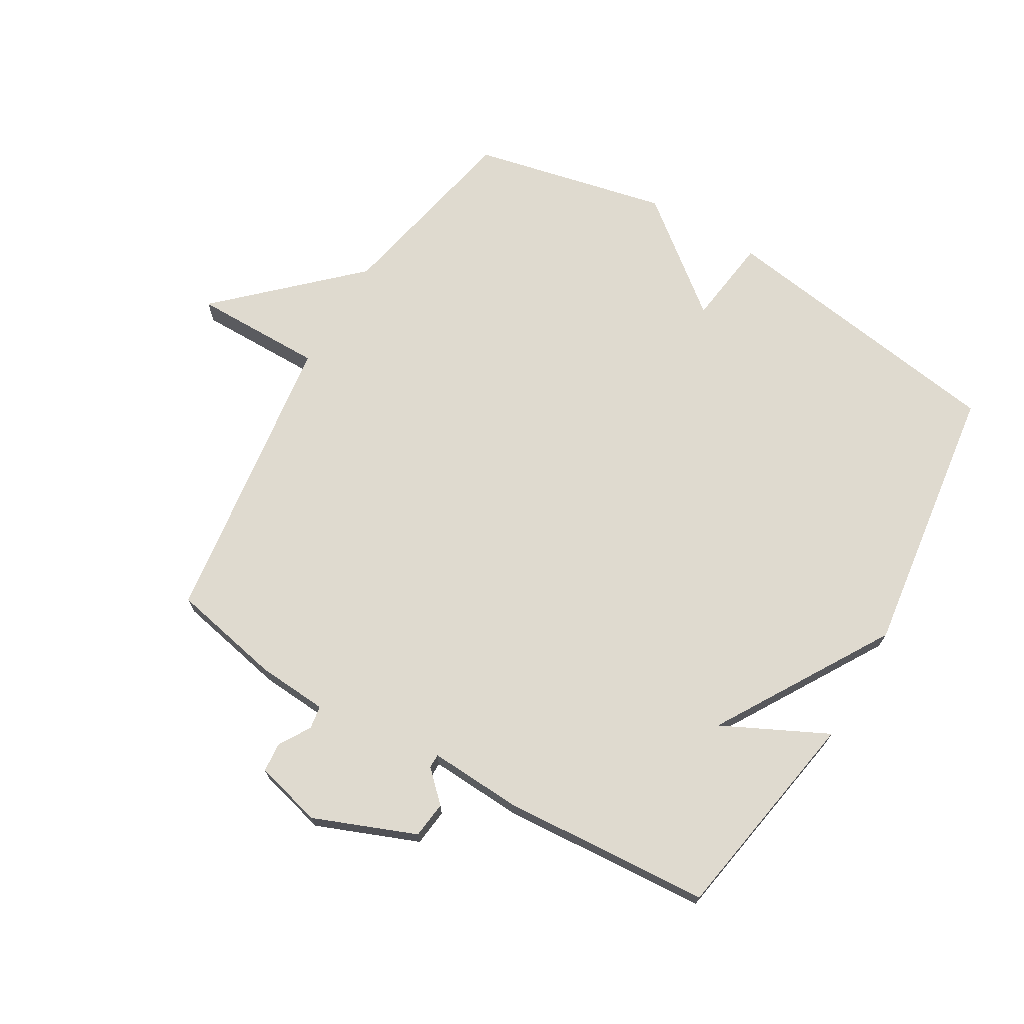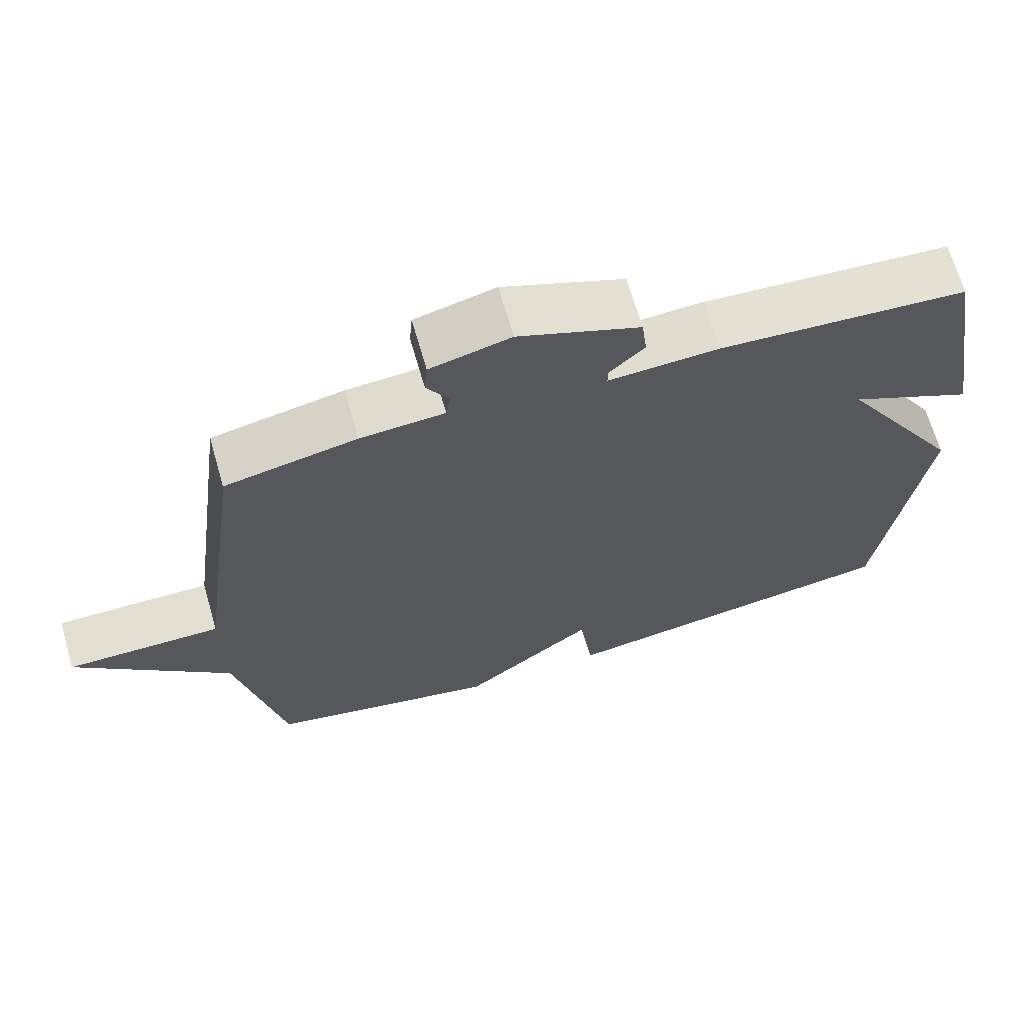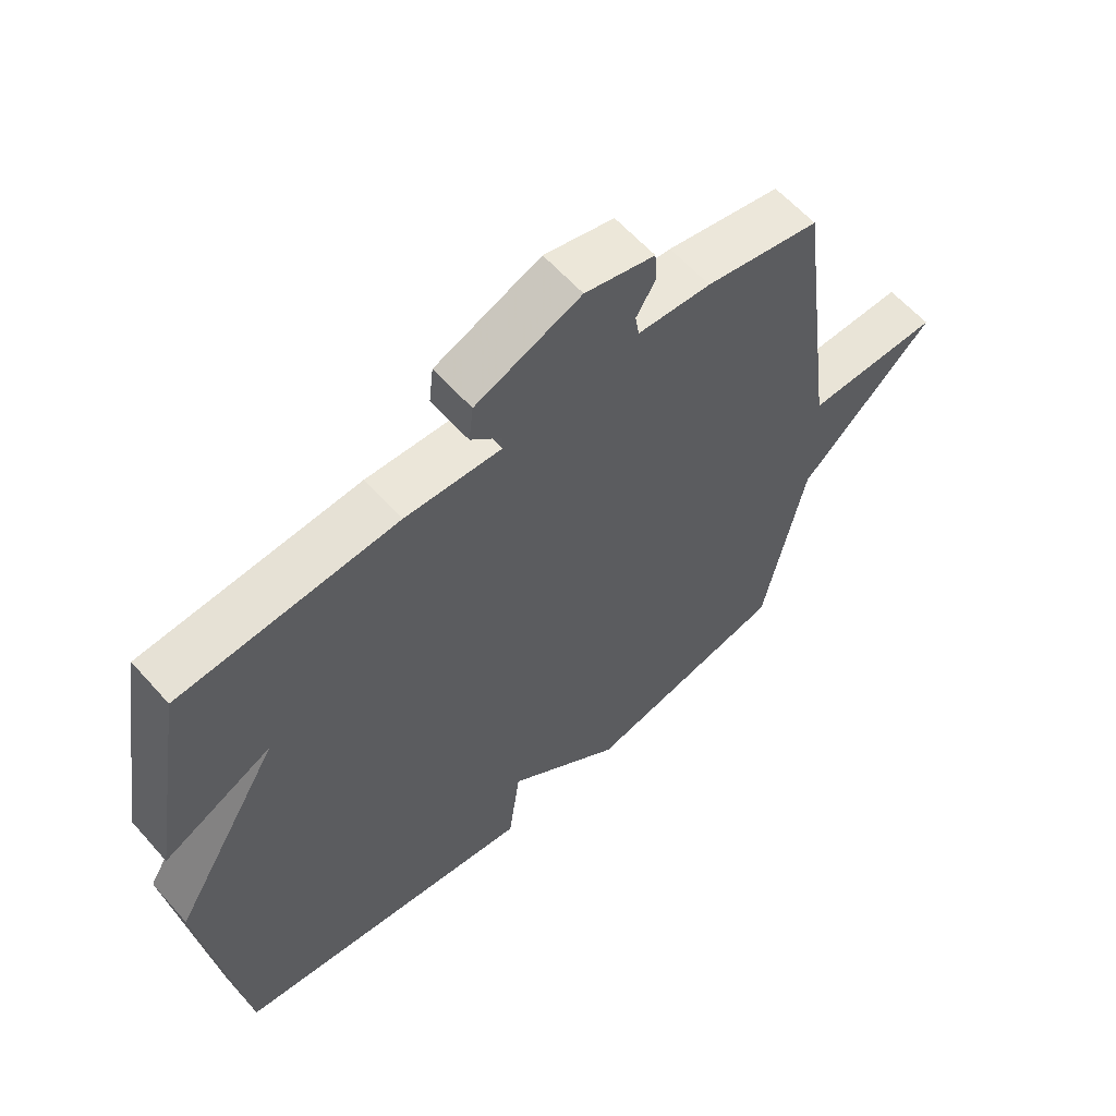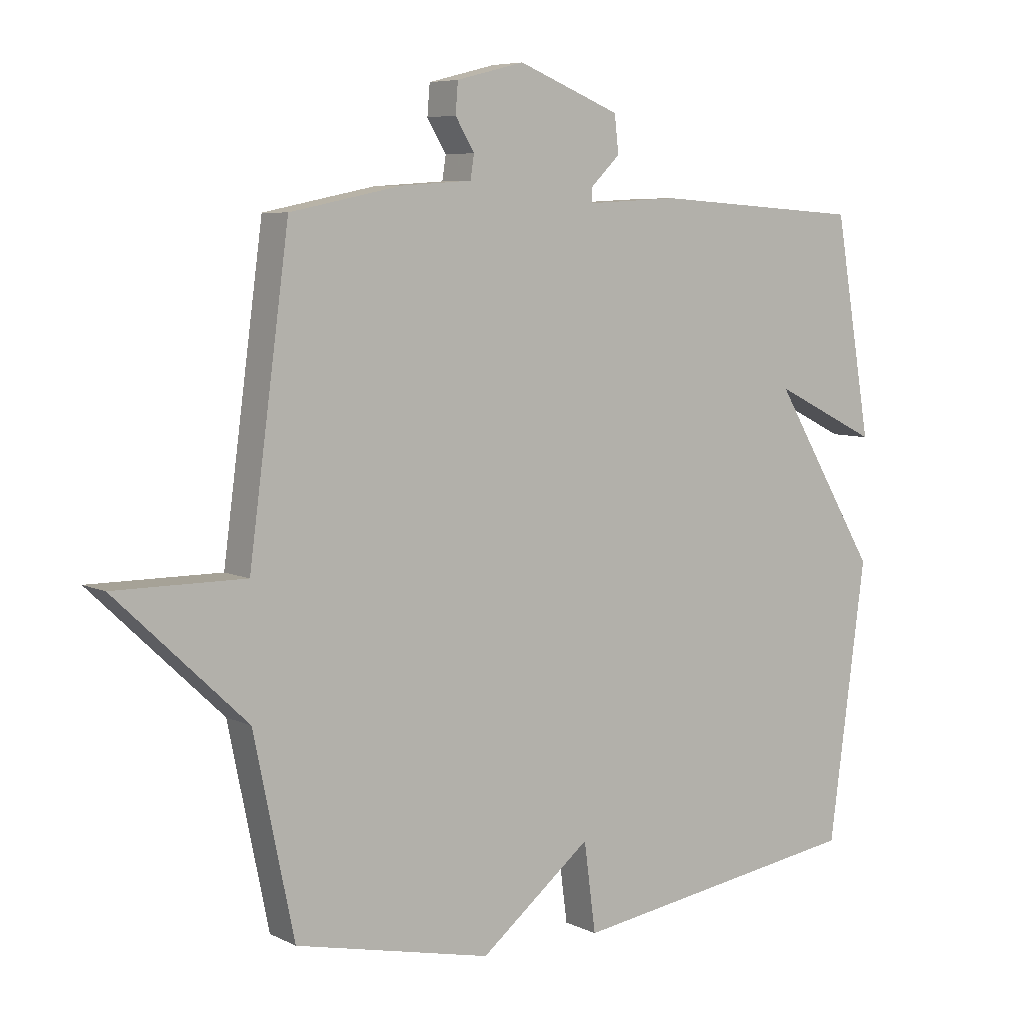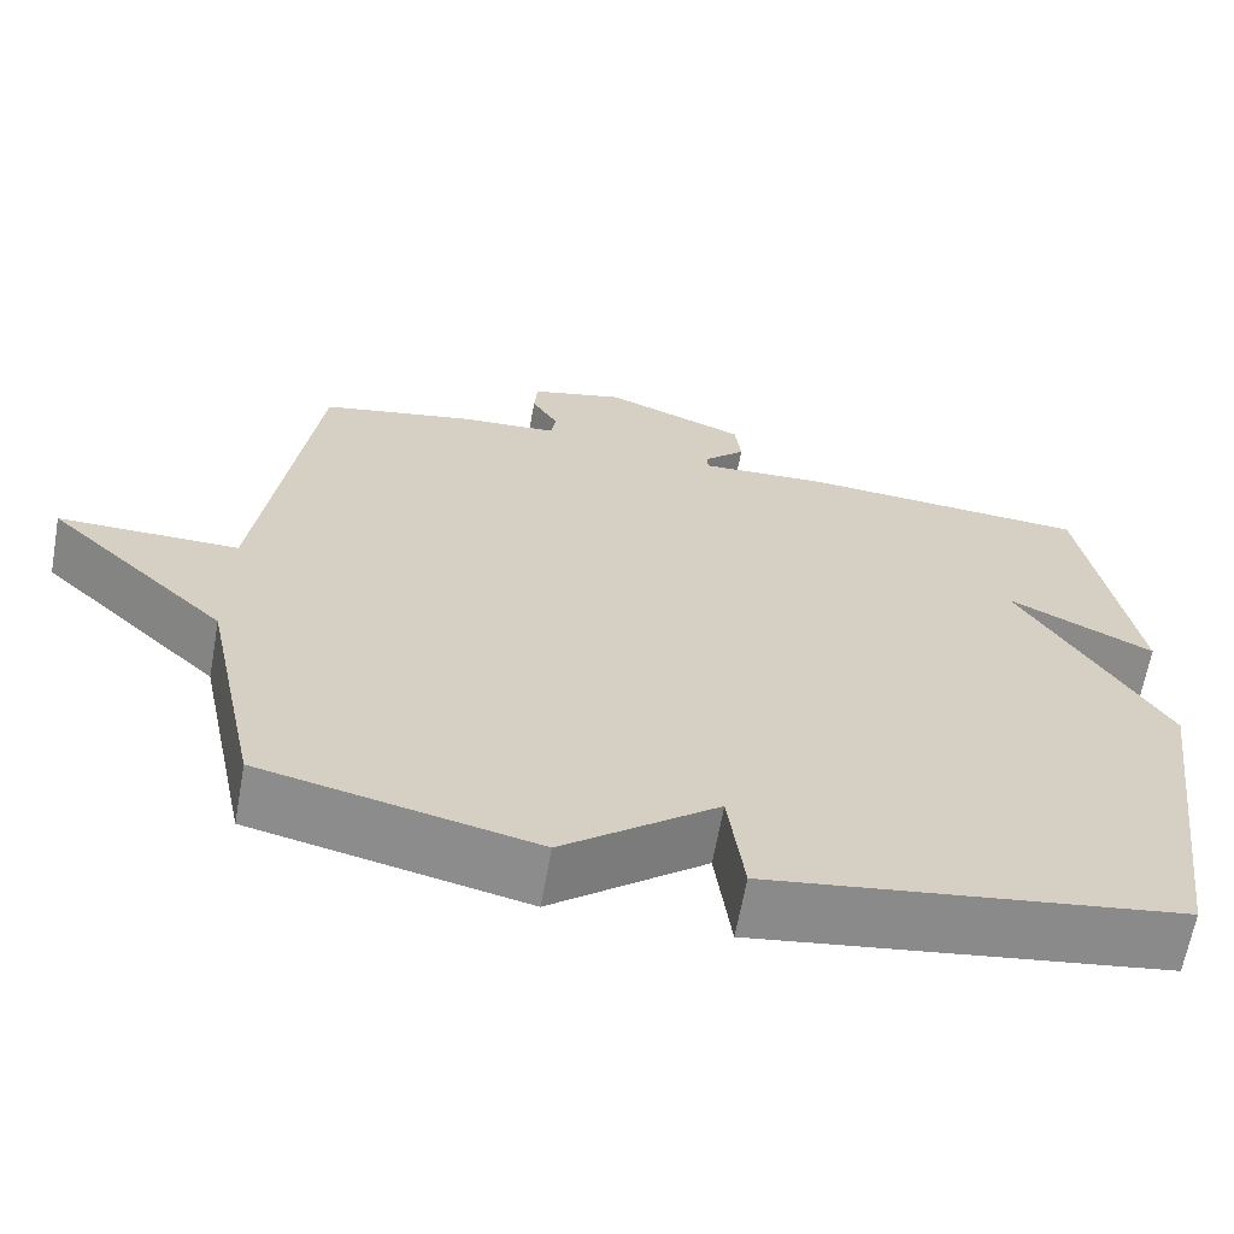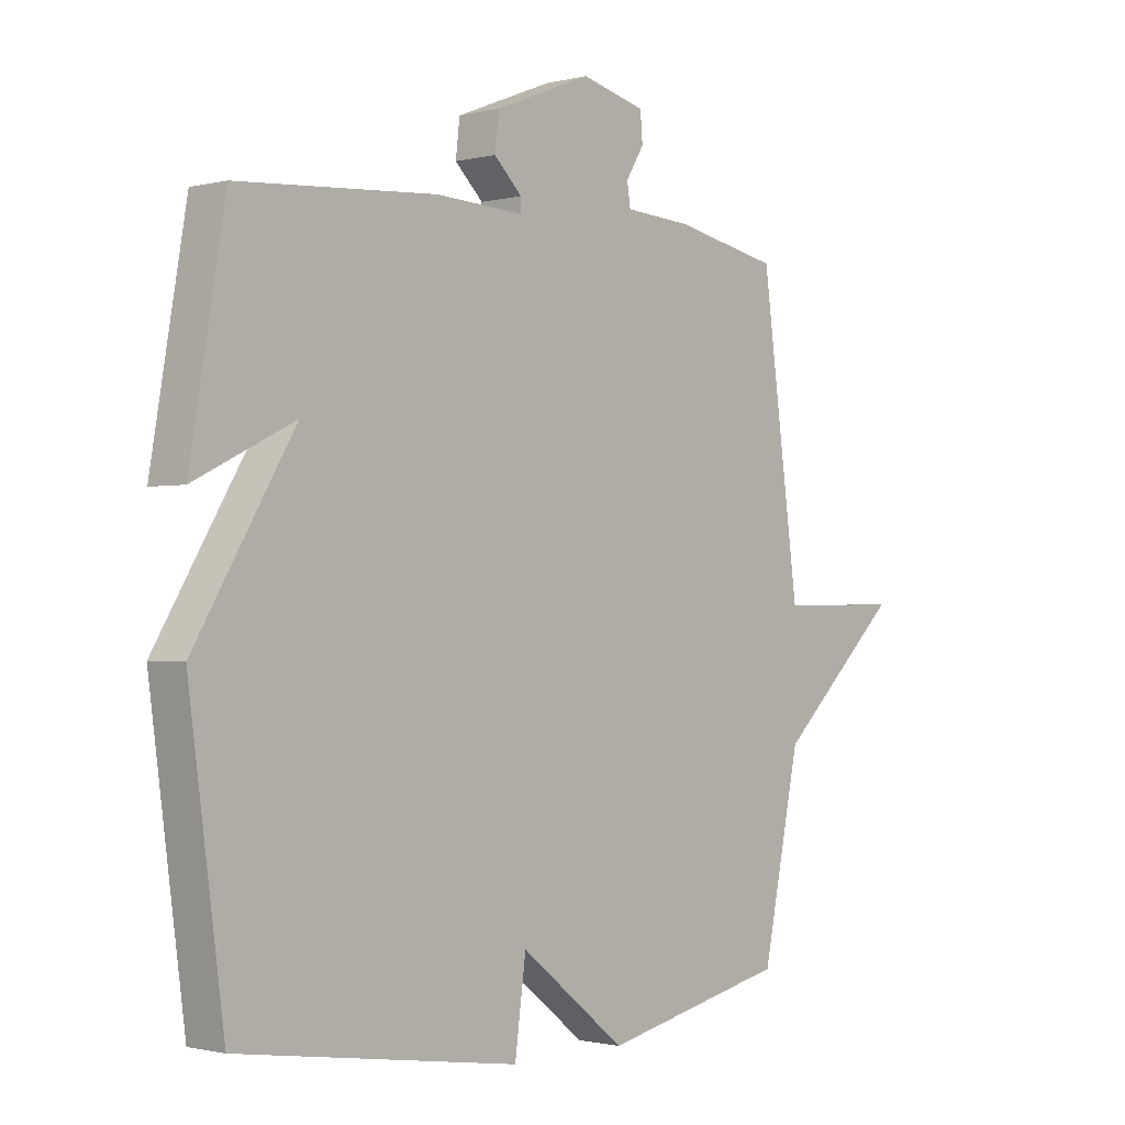
<metadata>
{"format":"obj","ext":"obj","renderer":"f3d","projection":"perspective","resolution":1024,"background":"white","views":[{"elev":70.8,"azim":30.5,"up":"+Y"},{"elev":67.6,"azim":-16.1,"up":"+Z"},{"elev":60.6,"azim":138.6,"up":"+Z"},{"elev":6.6,"azim":-35.8,"up":"+Z"},{"elev":-64.7,"azim":-10.2,"up":"+Z"},{"elev":-1.1,"azim":132.4,"up":"+Z"}]}
</metadata>
<code>
v 0.5 0.07 0.5
v 0.56 0.07 0.148
v 0.389 0.07 0.232
v 0.56 0.07 -0.052
v 0.5 0.07 -0.5
v 0.019 0.07 -0.571
v 0 0.07 -0.427
v -0.181 0.07 -0.571
v -0.5 0.07 -0.5
v -0.565 0.07 -0.185
v -0.777 0.07 0.016
v -0.565 0.07 0.015
v -0.5 0.07 0.5
v -0.32 0.07 0.537
v -0.205 0.07 0.545
v -0.199 0.07 0.583
v -0.23 0.07 0.634
v -0.226 0.07 0.683
v -0.116 0.07 0.711
v 0.05 0.07 0.645
v 0.057 0.07 0.585
v 0.009 0.07 0.538
v 0.009 0.07 0.515
v 0.16 0.07 0.523
v 0.5 0 0.5
v 0.56 0 0.148
v 0.389 0 0.232
v 0.56 0 -0.052
v 0.5 0 -0.5
v 0.019 0 -0.571
v 0 0 -0.427
v -0.181 0 -0.571
v -0.5 0 -0.5
v -0.565 0 -0.185
v -0.777 0 0.016
v -0.565 0 0.015
v -0.5 0 0.5
v -0.32 0 0.537
v -0.205 0 0.545
v -0.199 0 0.583
v -0.23 0 0.634
v -0.226 0 0.683
v -0.116 0 0.711
v 0.05 0 0.645
v 0.057 0 0.585
v 0.009 0 0.538
v 0.009 0 0.515
v 0.16 0 0.523
f 1 2 3
f 24 1 3
f 23 24 3
f 20 21 22
f 19 20 22
f 18 19 22
f 17 18 22
f 16 17 22
f 15 16 22 23
f 3 4 5
f 23 3 5
f 15 23 5
f 14 15 5
f 13 14 5
f 12 13 5
f 10 11 12 5
f 7 8 9 10
f 5 6 7
f 5 7 10
f 27 26 25
f 27 25 48
f 27 48 47
f 46 45 44
f 46 44 43
f 46 43 42
f 46 42 41
f 46 41 40
f 47 46 40 39
f 29 28 27
f 29 27 47
f 29 47 39
f 29 39 38
f 29 38 37
f 29 37 36
f 29 36 35 34
f 34 33 32 31
f 31 30 29
f 34 31 29
f 1 25 26 2
f 2 26 27 3
f 3 27 28 4
f 4 28 29 5
f 5 29 30 6
f 6 30 31 7
f 7 31 32 8
f 8 32 33 9
f 9 33 34 10
f 10 34 35 11
f 11 35 36 12
f 12 36 37 13
f 13 37 38 14
f 14 38 39 15
f 15 39 40 16
f 16 40 41 17
f 17 41 42 18
f 18 42 43 19
f 19 43 44 20
f 20 44 45 21
f 21 45 46 22
f 22 46 47 23
f 23 47 48 24
f 24 48 25 1

</code>
